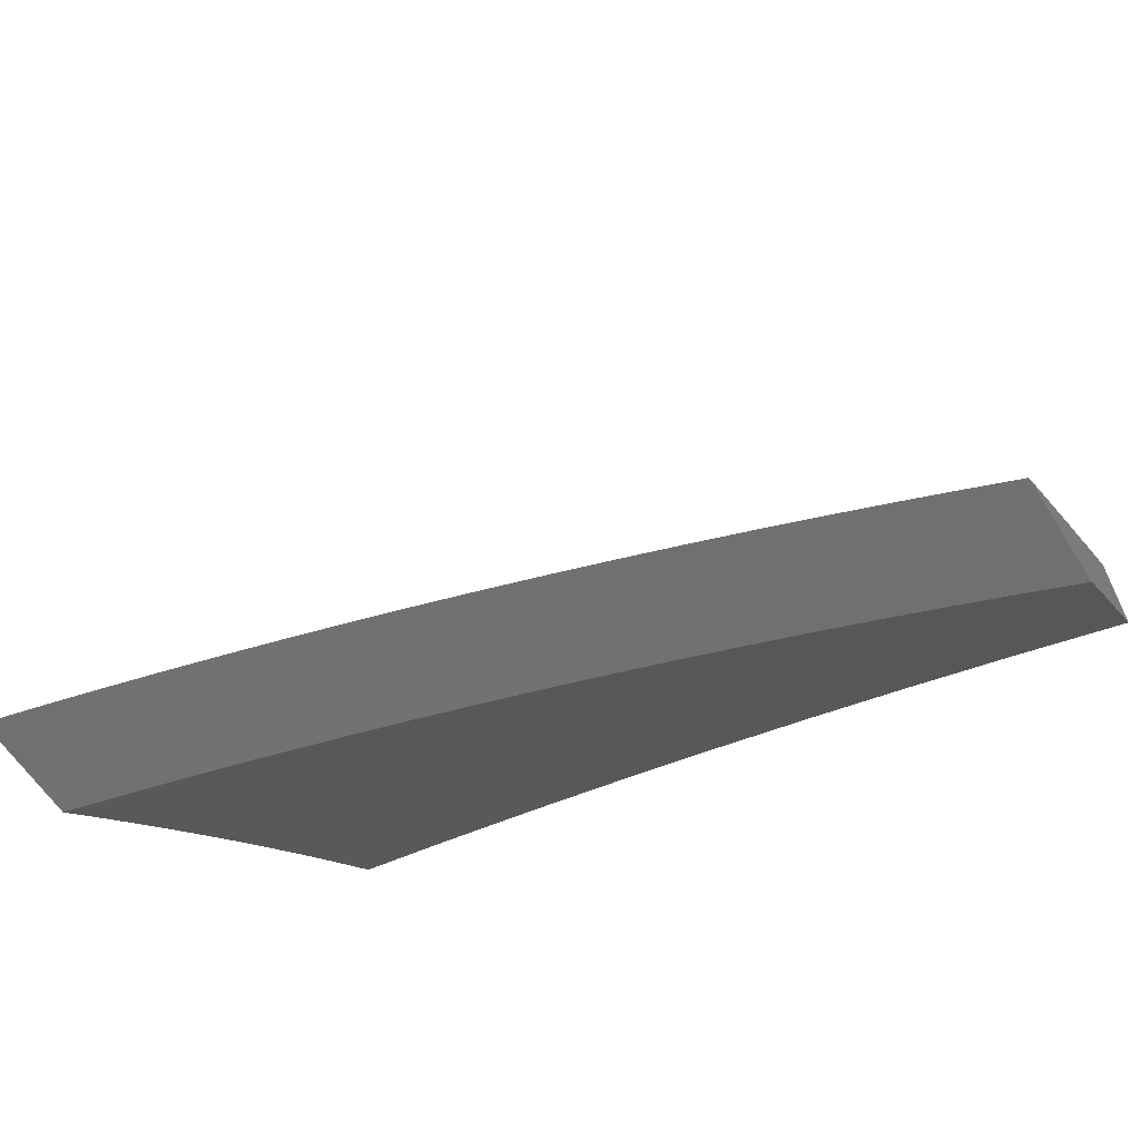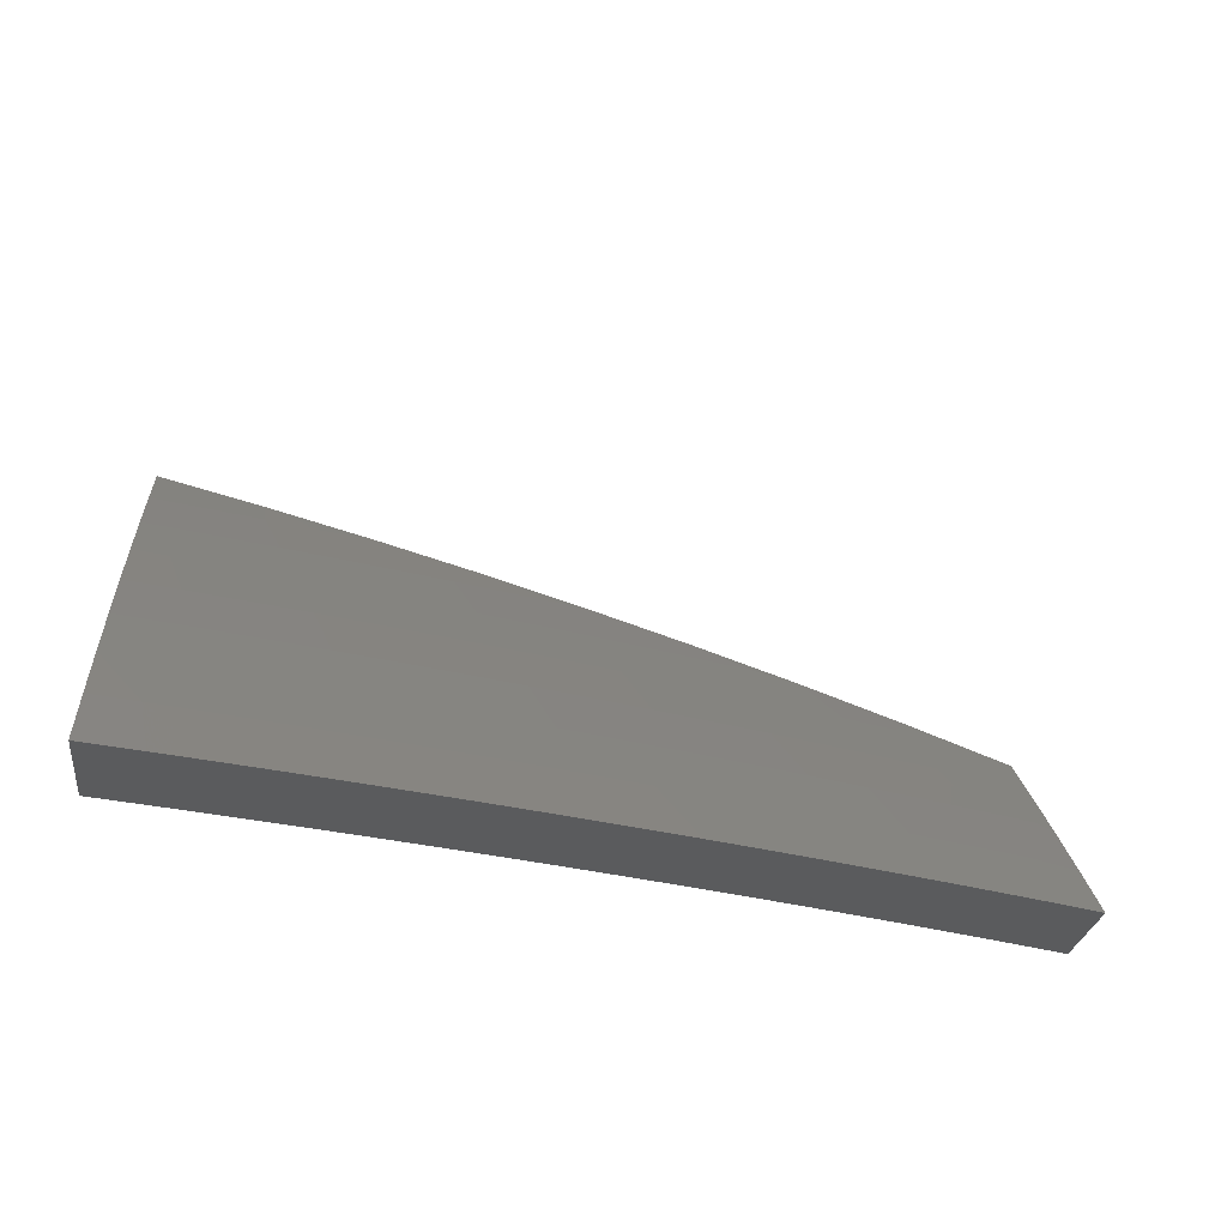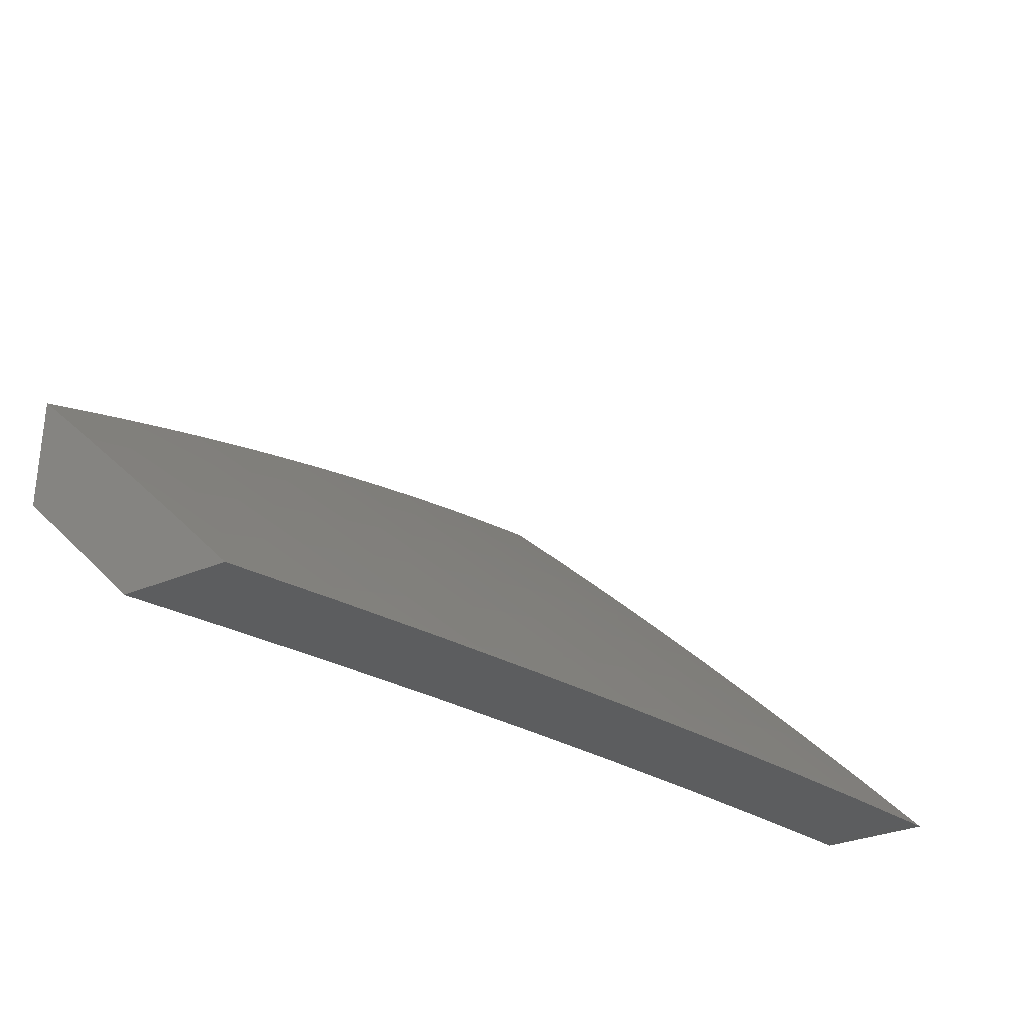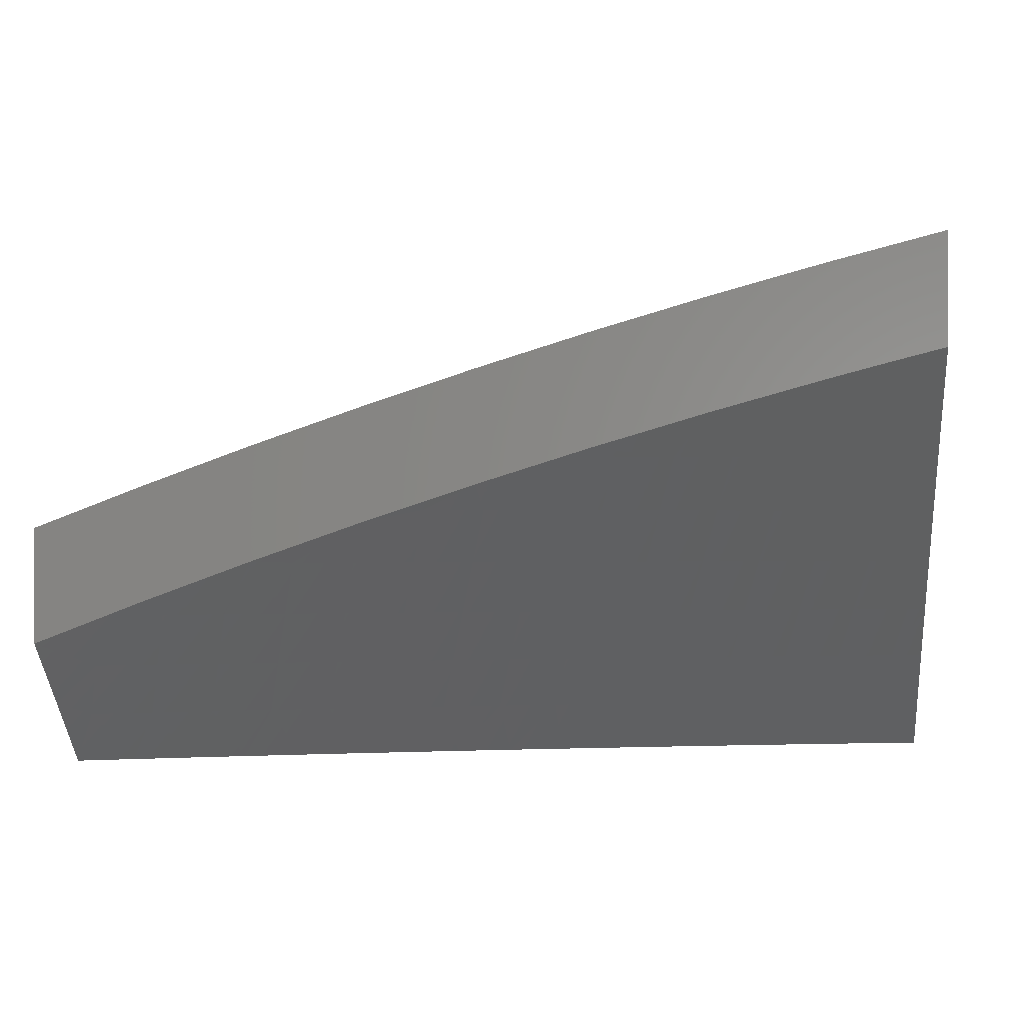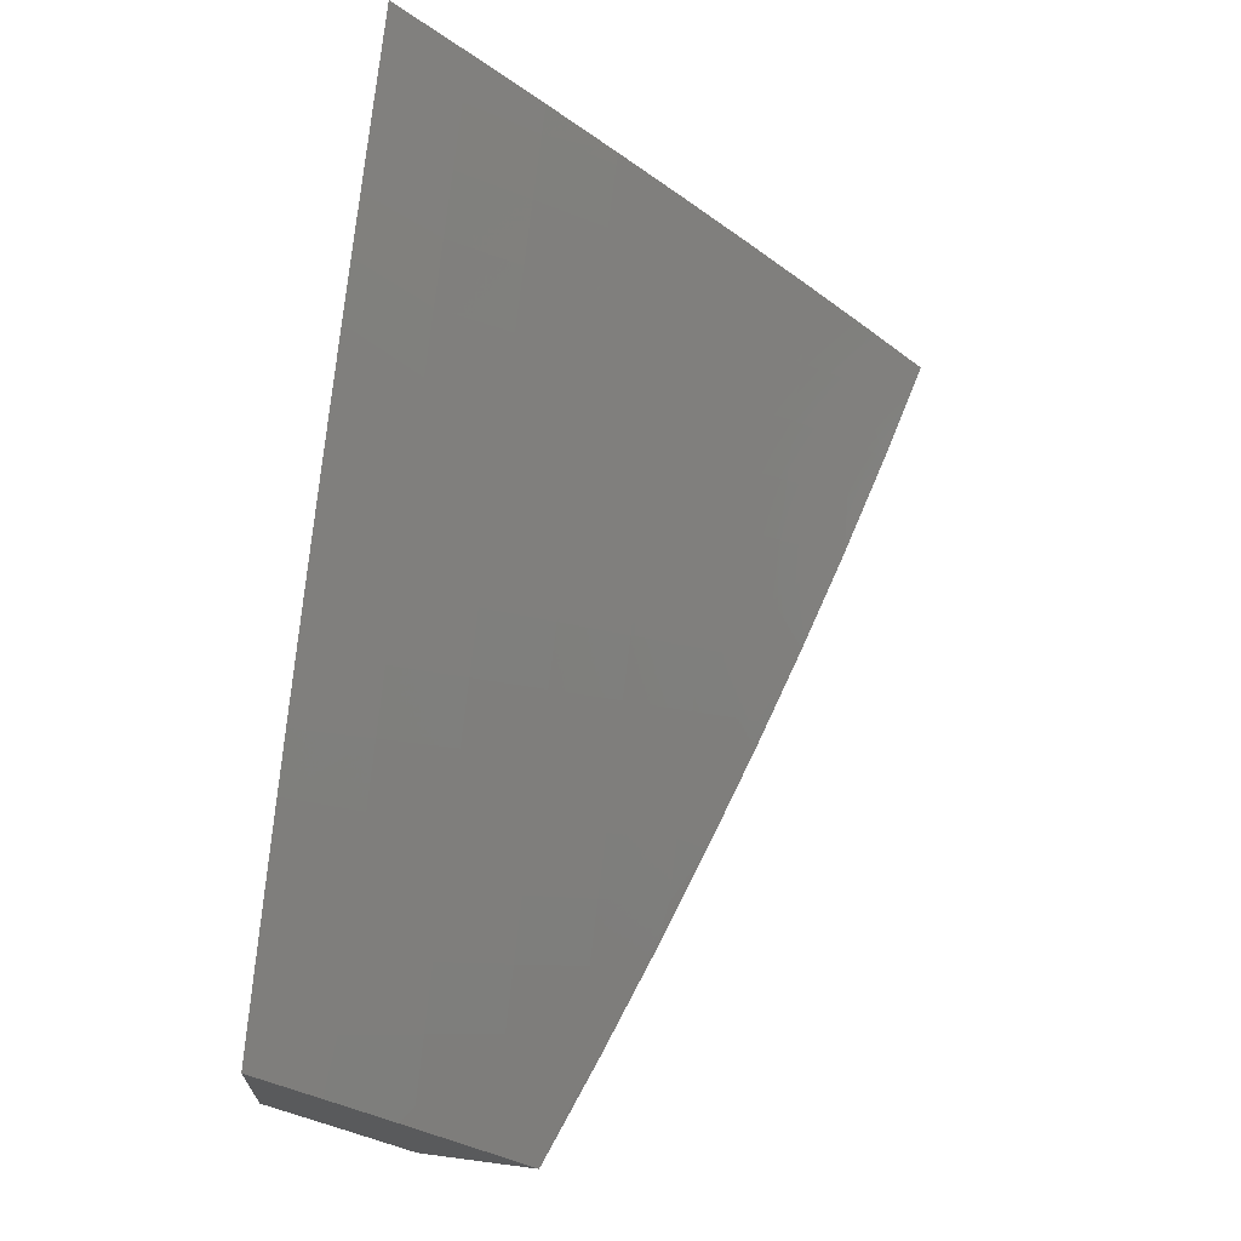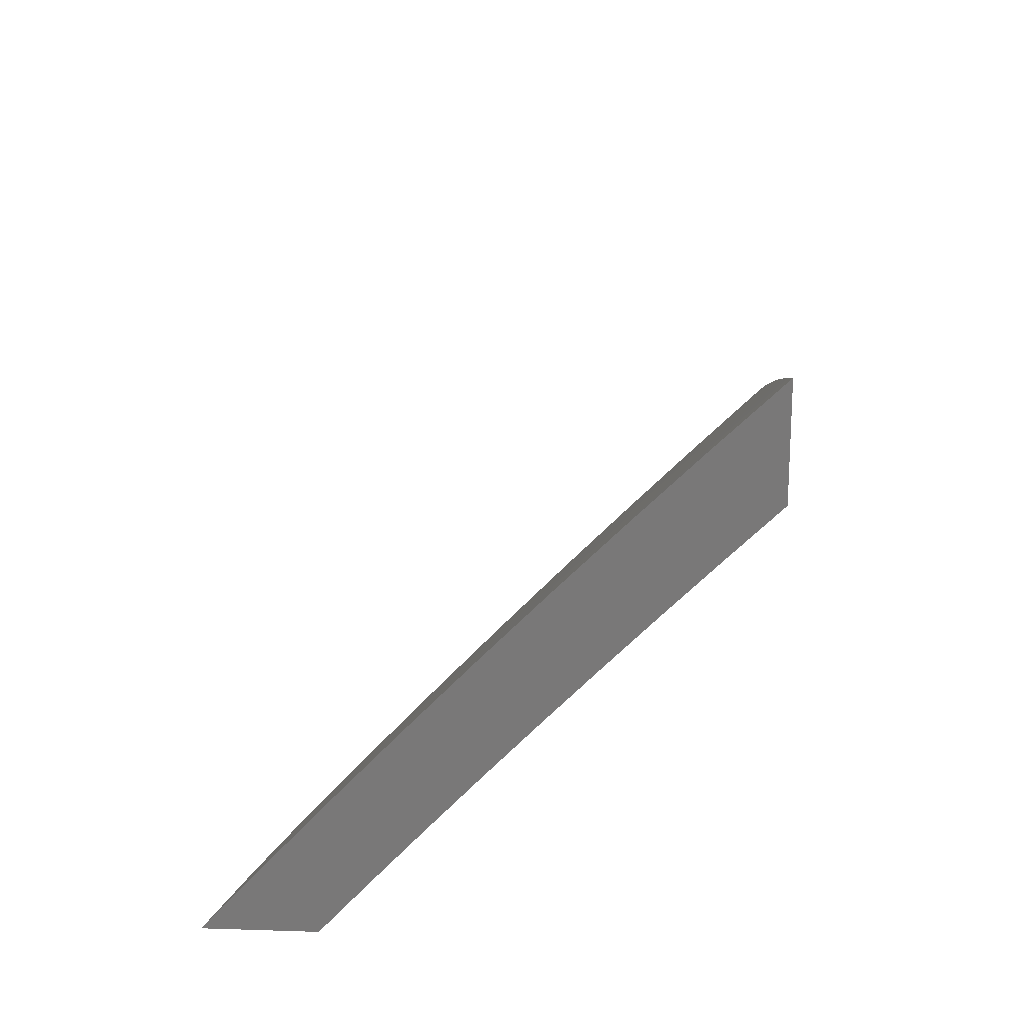
<metadata>
{"format":"stl","ext":"stl","renderer":"f3d","projection":"perspective","resolution":1024,"background":"white","views":[{"elev":-62.2,"azim":-147.3,"up":"+Z"},{"elev":-26.1,"azim":173.0,"up":"+Z"},{"elev":-30.6,"azim":-58.2,"up":"+Y"},{"elev":-0.5,"azim":6.7,"up":"+Z"},{"elev":66.8,"azim":-82.5,"up":"+Y"},{"elev":18.1,"azim":93.5,"up":"+Y"}]}
</metadata>
<code>
# stl→obj: 227 verts, 450 faces
v -2 7.061 8.41
v -2 7 8.467
v -2.022 7.055 8.41
v -2.064 7 8.451
v -2.084 7.038 8.41
v -2.127 7 8.434
v -2.147 7.02 8.41
v -2.21 7.001 8.41
v -2.228 7.057 8.353
v -2.254 7 8.399
v -2.291 7.038 8.353
v -2.38 7 8.362
v -2.354 7.018 8.353
v -2.373 7.073 8.295
v -2.309 7.093 8.295
v -2.245 7.113 8.295
v -2.164 7.076 8.353
v -2.181 7.132 8.295
v -2.101 7.094 8.353
v -2.118 7.15 8.295
v -2.038 7.112 8.353
v -2.054 7.168 8.295
v -2 7.122 8.353
v -2 7.182 8.295
v -2.07 7.223 8.237
v -2.006 7.241 8.237
v -2.086 7.279 8.179
v -2.021 7.296 8.179
v -2.101 7.333 8.119
v -2.036 7.351 8.119
v -2.117 7.388 8.06
v -2.051 7.406 8.06
v -2.127 7.443 8
v -2.064 7.46 8
v -2.436 7.052 8.295
v -2.505 7 8.323
v -2.5 7.031 8.295
v -2.563 7.009 8.295
v -2.583 7.064 8.237
v -2.63 7 8.282
v -2.647 7.041 8.237
v -2.711 7.018 8.237
v -2.732 7.071 8.179
v -2.754 7 8.239
v -2.796 7.047 8.179
v -2.877 7 8.194
v -2.86 7.023 8.179
v -2.946 7.05 8.119
v -2.882 7.076 8.119
v -2.968 7.103 8.06
v -2.903 7.128 8.06
v -2.939 7.175 8
v -2.877 7.198 8
v -3 7 8.147
v -3 7.076 8.074
v -3 7.15 8
v -2.838 7.153 8.06
v -2.816 7.222 8
v -2.773 7.178 8.06
v -2.754 7.244 8
v -2.707 7.201 8.06
v -2.692 7.266 8
v -2.642 7.224 8.06
v -2.63 7.288 8
v -2.577 7.247 8.06
v -2.568 7.309 8
v -2.511 7.269 8.06
v -2.505 7.33 8
v -2.445 7.29 8.06
v -2.443 7.35 8
v -2.38 7.311 8.06
v -2.38 7.37 8
v -2.314 7.331 8.06
v -2.317 7.389 8
v -2.248 7.351 8.06
v -2.254 7.408 8
v -2.183 7.37 8.06
v -2.191 7.426 8
v -2 7.477 8
v -2 7.419 8.06
v -2 7.36 8.12
v -2 7.301 8.179
v -2 7.242 8.237
v -2.134 7.205 8.237
v -2.198 7.187 8.237
v -2.263 7.168 8.237
v -2.327 7.148 8.237
v -2.391 7.128 8.237
v -2.455 7.107 8.237
v -2.519 7.086 8.237
v -2.15 7.261 8.179
v -2.215 7.242 8.179
v -2.28 7.223 8.179
v -2.345 7.203 8.179
v -2.409 7.182 8.179
v -2.474 7.161 8.179
v -2.538 7.14 8.179
v -2.603 7.118 8.179
v -2.667 7.095 8.179
v -2.167 7.315 8.119
v -2.232 7.296 8.119
v -2.297 7.277 8.119
v -2.362 7.257 8.119
v -2.427 7.237 8.119
v -2.493 7.215 8.119
v -2.558 7.194 8.119
v -2.623 7.171 8.119
v -2.687 7.148 8.119
v -2.752 7.125 8.119
v -2.817 7.1 8.119
v -2.877 7 8.322
v -2.924 7.003 8.301
v -3 7 8.276
v -2.952 7.071 8.227
v -3 7.072 8.208
v -2.98 7.137 8.152
v -3 7.142 8.139
v -2.913 7.164 8.152
v -2.94 7.23 8.076
v -2.872 7.256 8.076
v -2.939 7.306 8
v -2.877 7.329 8
v -2.804 7.281 8.076
v -2.816 7.352 8
v -2.736 7.306 8.076
v -2.754 7.375 8
v -2.668 7.33 8.076
v -2.692 7.396 8
v -2.63 7.418 8
v -2.599 7.354 8.076
v -2.568 7.439 8
v -2.531 7.376 8.076
v -2.505 7.459 8
v -2.462 7.398 8.076
v -2.443 7.479 8
v -2.394 7.42 8.076
v -2.38 7.498 8
v -2.325 7.441 8.076
v -2.317 7.517 8
v -2.257 7.461 8.076
v -2.254 7.535 8
v -2.188 7.48 8.076
v -2.191 7.553 8
v -2.119 7.499 8.076
v -2.127 7.57 8
v -2.051 7.517 8.076
v -2.064 7.587 8
v -2 7.53 8.076
v -2 7.603 8
v -2.858 7.029 8.301
v -2.754 7 8.366
v -2.792 7.055 8.301
v -2.726 7.079 8.301
v -2.752 7.147 8.227
v -2.685 7.172 8.227
v -2.711 7.239 8.152
v -2.643 7.263 8.152
v -2.7 7.011 8.375
v -2.63 7 8.409
v -2.634 7.035 8.375
v -2.568 7.058 8.375
v -2.594 7.127 8.301
v -2.527 7.15 8.301
v -2.551 7.218 8.227
v -2.484 7.241 8.227
v -2.508 7.309 8.152
v -2.44 7.331 8.152
v -2.505 7 8.449
v -2.503 7.08 8.375
v -2.461 7.172 8.301
v -2.417 7.262 8.227
v -2.372 7.352 8.152
v -2.478 7.011 8.448
v -2.38 7 8.487
v -2.413 7.032 8.448
v -2.347 7.053 8.448
v -2.371 7.124 8.375
v -2.305 7.144 8.375
v -2.327 7.214 8.301
v -2.261 7.234 8.301
v -2.282 7.304 8.227
v -2.215 7.324 8.227
v -2.236 7.392 8.152
v -2.168 7.412 8.152
v -2.259 7.003 8.52
v -2.254 7 8.524
v -2.195 7.023 8.52
v -2.127 7 8.558
v -2.13 7.042 8.52
v -2.065 7.06 8.52
v -2.086 7.132 8.448
v -2.02 7.15 8.448
v -2.04 7.221 8.375
v -2 7.155 8.448
v -2 7.232 8.375
v -2 7 8.591
v -2 7.078 8.52
v -2.06 7.291 8.301
v -2 7.307 8.301
v -2.08 7.361 8.227
v -2.013 7.379 8.227
v -2.032 7.449 8.152
v -2 7.382 8.227
v -2 7.457 8.152
v -3 7.282 8
v -3 7.213 8.07
v -2.886 7.097 8.227
v -2.819 7.122 8.227
v -2.846 7.189 8.152
v -2.66 7.103 8.301
v -2.778 7.215 8.152
v -2.619 7.195 8.227
v -2.575 7.286 8.152
v -2.437 7.102 8.375
v -2.394 7.193 8.301
v -2.35 7.283 8.227
v -2.304 7.373 8.152
v -2.217 7.094 8.448
v -2.282 7.074 8.448
v -2.239 7.164 8.375
v -2.173 7.184 8.375
v -2.151 7.113 8.448
v -2.107 7.203 8.375
v -2.194 7.254 8.301
v -2.148 7.343 8.227
v -2.1 7.431 8.152
v -2.127 7.273 8.301
f 1 2 3
f 3 2 4
f 3 4 5
f 5 4 6
f 5 6 7
f 7 6 8
f 7 8 9
f 9 8 10
f 9 10 11
f 11 10 12
f 11 12 13
f 13 12 14
f 13 14 11
f 11 14 15
f 11 15 9
f 9 15 16
f 9 16 17
f 17 16 18
f 17 18 19
f 19 18 20
f 19 20 21
f 21 20 22
f 21 22 23
f 23 22 24
f 24 22 25
f 24 25 26
f 26 25 27
f 26 27 28
f 28 27 29
f 28 29 30
f 30 29 31
f 30 31 32
f 32 31 33
f 32 33 34
f 6 10 8
f 14 12 35
f 35 12 36
f 35 36 37
f 37 36 38
f 37 38 39
f 39 38 40
f 39 40 41
f 41 40 42
f 41 42 43
f 43 42 44
f 43 44 45
f 45 44 46
f 45 46 47
f 47 46 48
f 47 48 49
f 49 48 50
f 49 50 51
f 51 50 52
f 51 52 53
f 36 40 38
f 40 44 42
f 46 54 48
f 48 54 55
f 48 55 50
f 50 55 56
f 50 56 52
f 51 53 57
f 57 53 58
f 57 58 59
f 59 58 60
f 59 60 61
f 61 60 62
f 61 62 63
f 63 62 64
f 63 64 65
f 65 64 66
f 65 66 67
f 67 66 68
f 67 68 69
f 69 68 70
f 69 70 71
f 71 70 72
f 71 72 73
f 73 72 74
f 73 74 75
f 75 74 76
f 75 76 77
f 77 76 78
f 77 78 31
f 31 78 33
f 79 80 34
f 34 80 32
f 80 81 32
f 32 81 30
f 81 82 30
f 30 82 28
f 82 83 28
f 28 83 26
f 83 24 26
f 23 1 21
f 21 1 3
f 21 3 19
f 19 3 5
f 19 5 17
f 17 5 7
f 17 7 9
f 25 22 84
f 84 22 20
f 84 20 85
f 85 20 18
f 85 18 86
f 86 18 16
f 86 16 87
f 87 16 15
f 87 15 88
f 88 15 14
f 88 14 89
f 89 14 35
f 89 35 90
f 90 35 37
f 90 37 39
f 27 25 91
f 91 25 84
f 91 84 92
f 92 84 85
f 92 85 93
f 93 85 86
f 93 86 94
f 94 86 87
f 94 87 95
f 95 87 88
f 95 88 96
f 96 88 89
f 96 89 97
f 97 89 90
f 97 90 98
f 98 90 39
f 98 39 99
f 99 39 41
f 99 41 43
f 77 31 29
f 29 27 100
f 100 27 91
f 100 91 101
f 101 91 92
f 101 92 102
f 102 92 93
f 102 93 103
f 103 93 94
f 103 94 104
f 104 94 95
f 104 95 105
f 105 95 96
f 105 96 106
f 106 96 97
f 106 97 107
f 107 97 98
f 107 98 108
f 108 98 99
f 108 99 109
f 109 99 43
f 109 43 110
f 110 43 45
f 110 45 49
f 49 45 47
f 75 77 100
f 100 77 29
f 75 100 101
f 73 75 101
f 73 101 102
f 73 102 71
f 71 102 103
f 71 103 69
f 69 103 104
f 69 104 67
f 67 104 105
f 67 105 65
f 65 105 106
f 65 106 63
f 63 106 107
f 63 107 61
f 61 107 108
f 61 108 59
f 59 108 109
f 59 109 57
f 57 109 110
f 57 110 51
f 51 110 49
f 111 112 113
f 113 112 114
f 113 114 115
f 115 114 116
f 115 116 117
f 117 116 118
f 117 118 119
f 119 118 120
f 119 120 121
f 121 120 122
f 122 120 123
f 122 123 124
f 124 123 125
f 124 125 126
f 126 125 127
f 126 127 128
f 128 127 129
f 129 127 130
f 129 130 131
f 131 130 132
f 131 132 133
f 133 132 134
f 133 134 135
f 135 134 136
f 135 136 137
f 137 136 138
f 137 138 139
f 139 138 140
f 139 140 141
f 141 140 142
f 141 142 143
f 143 142 144
f 143 144 145
f 145 144 146
f 145 146 147
f 147 146 148
f 147 148 149
f 112 111 150
f 150 111 151
f 150 151 152
f 152 151 153
f 152 153 154
f 154 153 155
f 154 155 156
f 156 155 157
f 156 157 127
f 127 157 130
f 153 151 158
f 158 151 159
f 158 159 160
f 160 159 161
f 160 161 162
f 162 161 163
f 162 163 164
f 164 163 165
f 164 165 166
f 166 165 167
f 166 167 134
f 134 167 136
f 159 168 161
f 161 168 169
f 161 169 163
f 163 169 170
f 163 170 165
f 165 170 171
f 165 171 167
f 167 171 172
f 167 172 136
f 136 172 138
f 169 168 173
f 173 168 174
f 173 174 175
f 175 174 176
f 175 176 177
f 177 176 178
f 177 178 179
f 179 178 180
f 179 180 181
f 181 180 182
f 181 182 183
f 183 182 184
f 183 184 142
f 142 184 144
f 176 174 185
f 185 174 186
f 185 186 187
f 187 186 188
f 187 188 189
f 189 188 190
f 189 190 191
f 191 190 192
f 191 192 193
f 193 192 194
f 193 194 195
f 188 196 190
f 190 196 197
f 190 197 192
f 192 197 194
f 193 195 198
f 198 195 199
f 198 199 200
f 200 199 201
f 200 201 202
f 202 201 203
f 202 203 204
f 199 203 201
f 202 204 146
f 146 204 148
f 121 205 119
f 119 205 206
f 119 206 117
f 118 116 114
f 114 112 207
f 207 112 150
f 207 150 208
f 208 150 152
f 208 152 154
f 114 207 118
f 118 207 209
f 118 209 120
f 120 209 123
f 209 207 208
f 153 158 210
f 210 158 160
f 210 160 162
f 209 208 211
f 211 208 154
f 211 154 156
f 125 123 211
f 211 123 209
f 125 211 156
f 153 210 155
f 155 210 212
f 155 212 157
f 157 212 213
f 157 213 130
f 130 213 132
f 212 210 162
f 127 125 156
f 169 173 214
f 214 173 175
f 214 175 177
f 212 162 164
f 212 164 213
f 213 164 166
f 213 166 132
f 132 166 134
f 177 215 214
f 214 215 170
f 214 170 169
f 170 215 171
f 171 215 216
f 171 216 172
f 172 216 217
f 172 217 138
f 138 217 140
f 216 215 179
f 179 215 177
f 187 218 185
f 185 218 219
f 185 219 176
f 176 219 178
f 178 219 220
f 220 219 218
f 220 218 221
f 221 218 222
f 221 222 223
f 223 222 191
f 223 191 193
f 218 187 222
f 222 187 189
f 222 189 191
f 178 220 180
f 180 220 224
f 180 224 182
f 182 224 225
f 182 225 184
f 184 225 226
f 184 226 144
f 144 226 146
f 224 220 221
f 216 179 181
f 216 181 217
f 217 181 183
f 217 183 140
f 140 183 142
f 224 221 227
f 227 221 223
f 227 223 198
f 198 223 193
f 198 200 227
f 227 200 225
f 227 225 224
f 225 200 226
f 226 200 202
f 226 202 146
f 205 56 206
f 206 56 55
f 206 55 117
f 117 55 115
f 115 55 54
f 115 54 113
f 54 46 113
f 113 46 44
f 113 44 111
f 111 44 40
f 111 40 151
f 151 40 36
f 151 36 159
f 159 36 12
f 159 12 168
f 168 12 10
f 168 10 174
f 174 10 6
f 174 6 186
f 186 6 4
f 186 4 188
f 188 4 2
f 188 2 196
f 34 145 79
f 79 145 147
f 79 147 149
f 145 34 143
f 143 34 33
f 143 33 141
f 141 33 78
f 141 78 139
f 139 78 137
f 137 78 76
f 137 76 135
f 135 76 74
f 135 74 133
f 133 74 72
f 133 72 131
f 131 72 70
f 131 70 129
f 129 70 68
f 129 68 128
f 128 68 66
f 128 66 126
f 126 66 64
f 126 64 124
f 124 64 62
f 124 62 122
f 122 62 60
f 122 60 121
f 121 60 58
f 121 58 205
f 205 58 53
f 205 53 52
f 52 56 205
f 196 2 197
f 197 2 1
f 197 1 194
f 194 1 23
f 194 23 195
f 195 23 24
f 195 24 199
f 199 24 83
f 199 83 82
f 199 82 203
f 203 82 81
f 203 81 204
f 204 81 80
f 204 80 148
f 148 80 79
f 148 79 149

</code>
